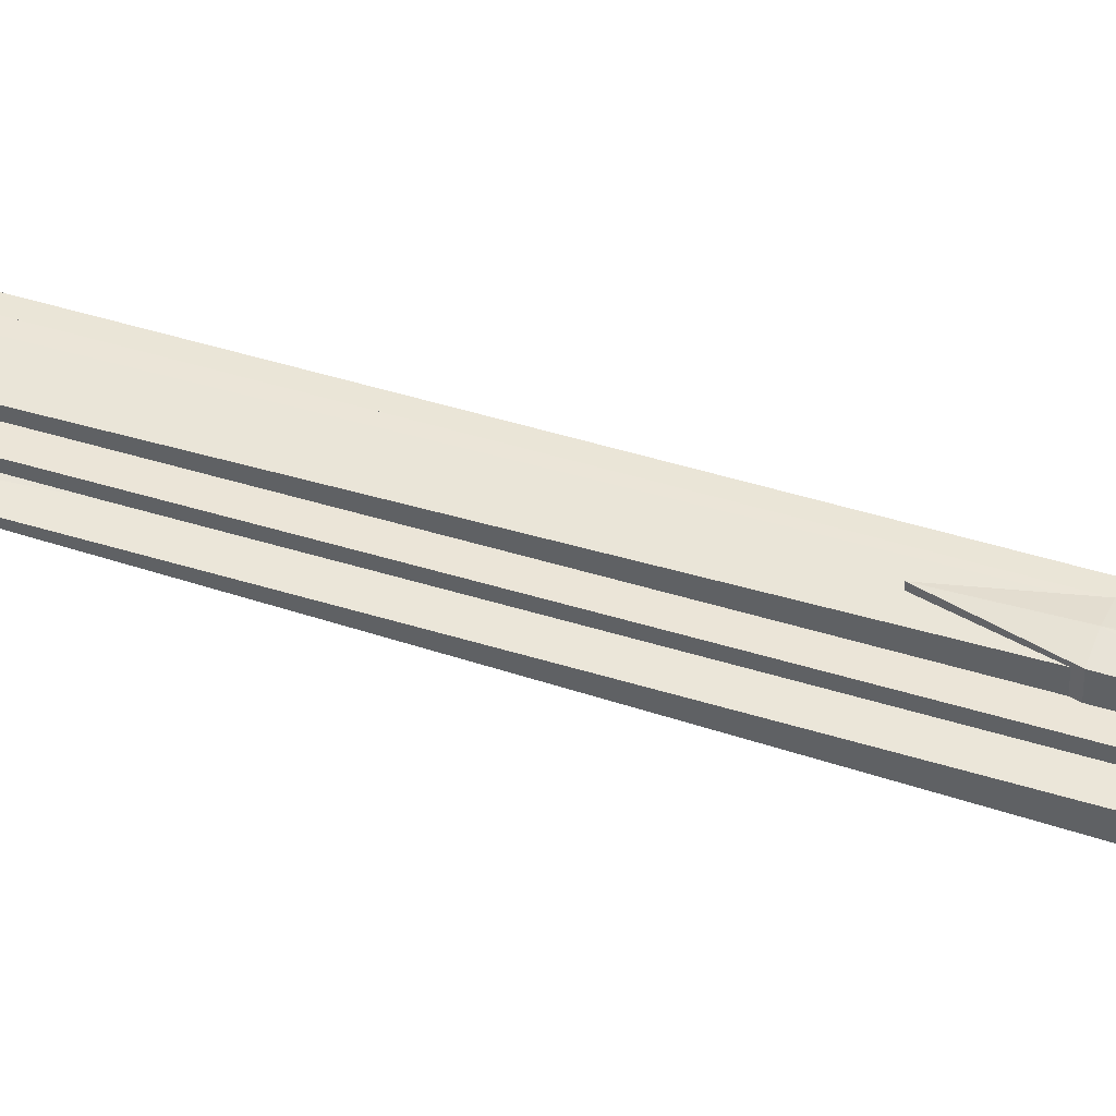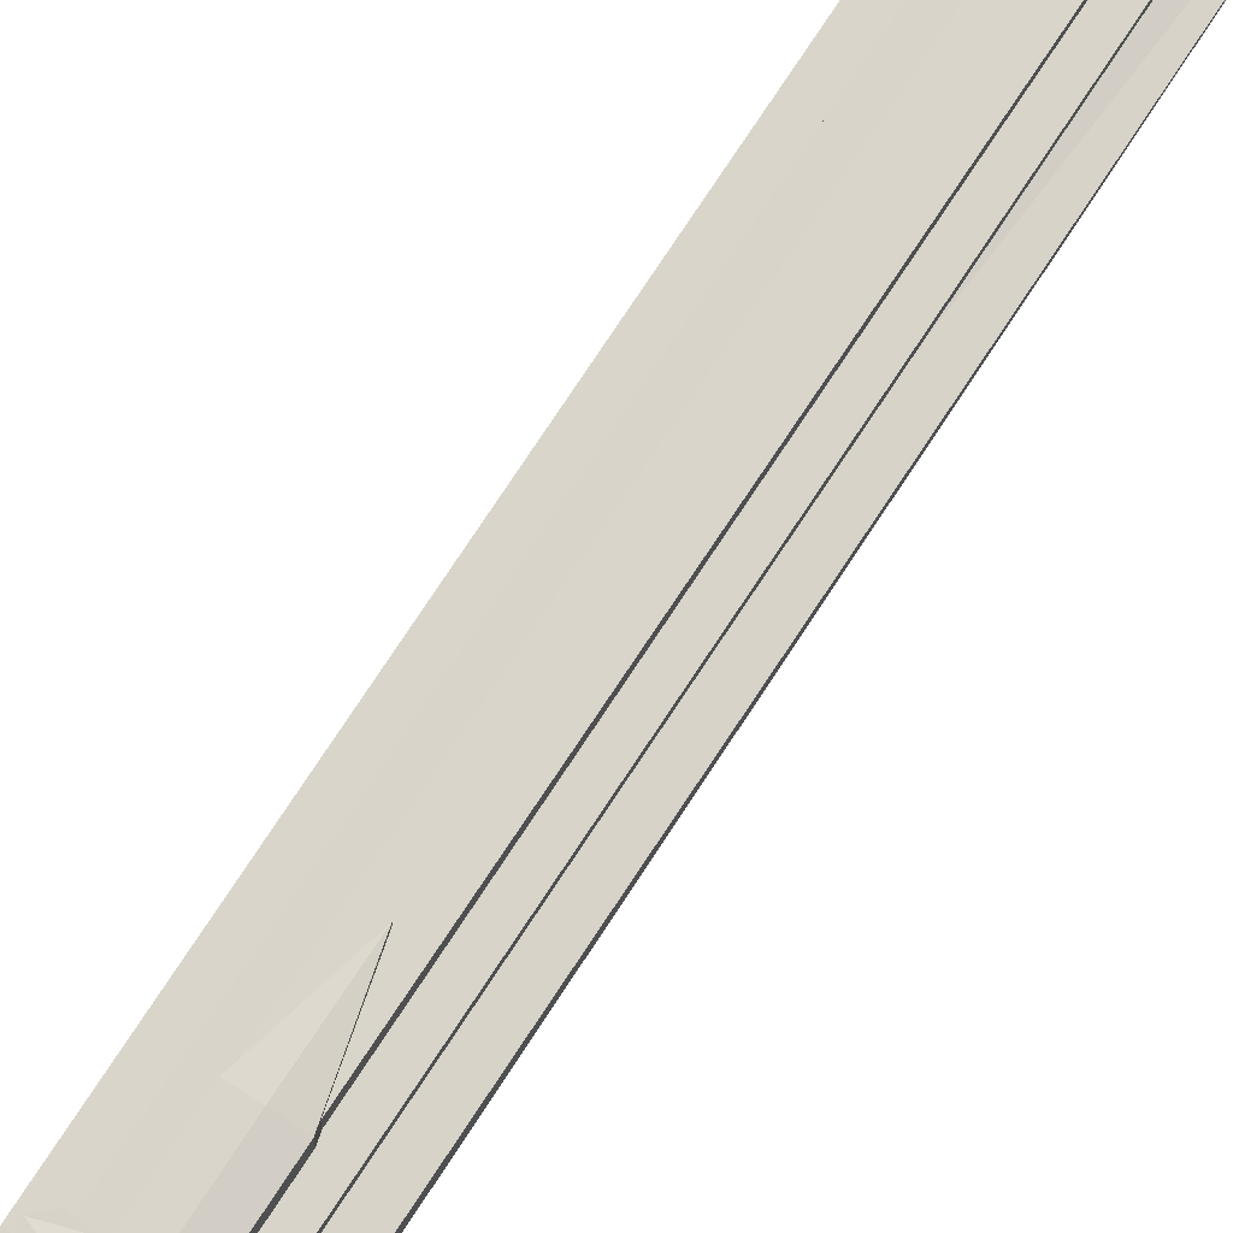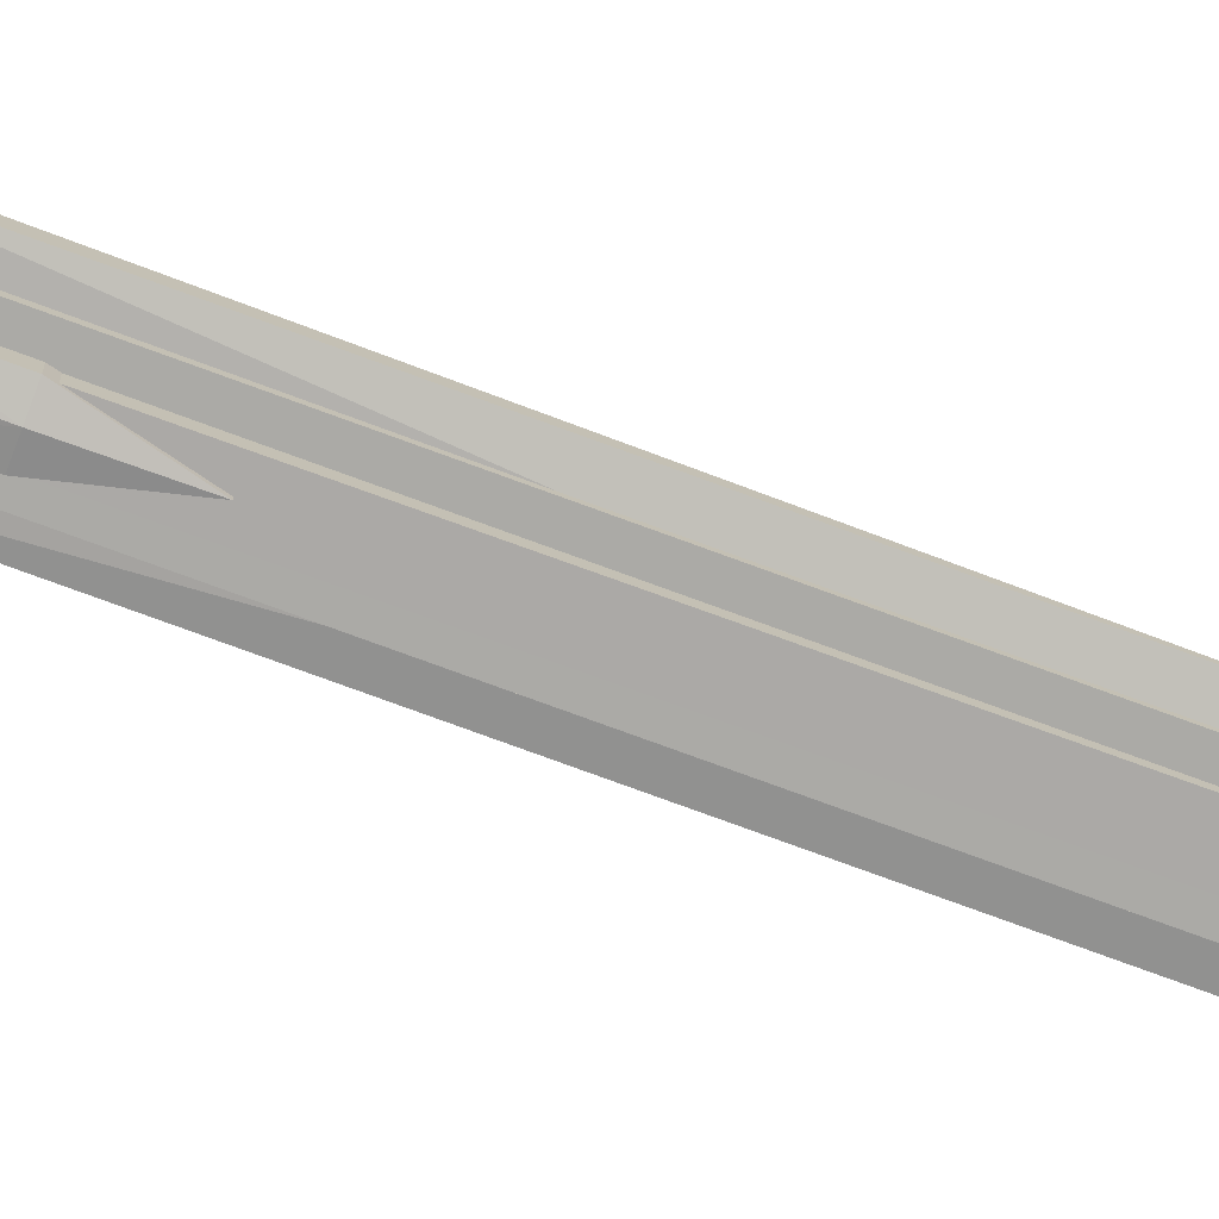
<metadata>
{"format":"obj","ext":"obj","renderer":"f3d","projection":"perspective","resolution":1024,"background":"white","views":[{"elev":47.2,"azim":-69.9,"up":"+Z"},{"elev":76.2,"azim":33.3,"up":"+Z"},{"elev":-76.0,"azim":69.6,"up":"+Z"}]}
</metadata>
<code>
o sword_22_Mesh.006
v -0.1066 0.275 0.02386
v -0.07955 0.275 0.04772
v -0.1066 0.301 0.02386
v -0.07955 0.301 0.04772
v 0.1066 0.275 0.02386
v 0.07955 0.275 0.04772
v 0.1066 0.301 0.02386
v 0.07955 0.301 0.04772
v -0.1066 0.301 -0.02386
v -0.07955 0.301 -0.04772
v -0.1066 0.275 -0.02386
v -0.07955 0.275 -0.04772
v 0.07955 0.301 -0.04772
v 0.1066 0.301 -0.02386
v 0.1066 0.275 -0.02386
v 0.07955 0.275 -0.04772
v -0.0743 0.2976 0.02038
v -0.05079 0.2976 0.04077
v -0.06024 0.322 0.02038
v -0.03673 0.322 0.04077
v 0.0743 0.2976 0.02038
v 0.05079 0.2976 0.04077
v 0.06024 0.322 0.02038
v 0.03673 0.322 0.04077
v -0.06024 0.322 -0.02038
v -0.03673 0.322 -0.04076
v -0.0743 0.2976 -0.02038
v -0.05079 0.2976 -0.04076
v 0.03673 0.322 -0.04076
v 0.06024 0.322 -0.02038
v 0.0743 0.2976 -0.02038
v 0.05079 0.2976 -0.04076
v -0.03455 0.3172 0.02789
v 0.03455 0.3172 0.02789
v -0.03455 0.3172 -0.02789
v 0.03455 0.3172 -0.02789
v -0.01373 0.3349 -0.02789
v 7.5e-05 0.3172 -0.03045
v 7.5e-05 0.3172 0.03045
v -0.01373 0.3349 0.02789
v 0.01388 0.3349 -0.02789
v 0.01388 0.3349 0.02789
v -0.01373 0.3831 0.02789
v -0.01373 0.3831 -0.02789
v 0.01388 0.3831 0.02789
v 0.01388 0.3831 -0.02789
v 7.5e-05 0.3831 -0.03077
v 7.5e-05 0.3831 0.03077
v 7.5e-05 0.4385 0.02789
v 7.5e-05 0.4385 -0.02789
v -0.03455 0.3284 0.02789
v -0.02802 0.3349 0.02789
v -0.03455 0.3284 -0.02789
v -0.02802 0.3349 -0.02789
v 0.02802 0.3349 0.02789
v 0.03455 0.3284 0.02789
v 0.02802 0.3349 -0.02789
v 0.03455 0.3284 -0.02789
v 0.0135 0.08968 -0.0134
v 0.000101 0.08823 -0.01895
v -0.0133 0.08823 -0.0134
v -0.01885 0.08961 -2e-06
v -0.0133 0.08961 0.0134
v 0.000101 0.08823 0.01895
v 0.0135 0.08823 0.0134
v 0.01905 0.08968 -2e-06
v 0.01361 0.3015 -0.01351
v 0.000105 0.3015 -0.0191
v 0.000105 0.3015 0.0191
v 0.01361 0.3015 0.0135
v 0.0192 0.3015 -2e-06
v 3.9e-05 0.2677 0.01653
v -0.0122 0.2783 0.01226
v -0.0122 0.2783 -0.01226
v 3.9e-05 0.2677 -0.01653
v 0.01127 0.2595 -0.01125
v 0.01569 0.2563 -0
v 0.01127 0.2595 0.01125
v -1.4e-05 0.2417 0.01453
v -0.01086 0.2524 0.01087
v -0.01573 0.2573 -0
v -0.01086 0.2524 -0.01087
v -1.4e-05 0.2417 -0.01453
v 0.009774 0.2336 -0.009804
v 0.01357 0.2304 1e-06
v 0.009774 0.2336 0.009805
v -4e-06 0.1436 0.01488
v -0.01031 0.1475 0.0103
v -0.01446 0.1489 0
v -0.01031 0.1475 -0.0103
v -4e-06 0.1436 -0.01488
v 0.01066 0.1412 -0.01066
v 0.01519 0.1397 0
v 0.01066 0.1412 0.01066
v 0.01185 0.1191 0.0118
v 5.7e-05 0.1118 0.01723
v -0.01231 0.1081 0.01237
v -0.01757 0.1062 -1e-06
v -0.01231 0.1081 -0.01237
v 5.7e-05 0.1118 -0.01723
v 0.01185 0.1191 -0.0118
v 0.01635 0.1242 -1e-06
v -0.000101 0.2 0.01115
v -0.008272 0.2053 0.008184
v -0.01205 0.2102 2e-06
v -0.008272 0.2053 -0.00818
v -0.000101 0.2 -0.01114
v 0.007563 0.1964 -0.00767
v 0.01062 0.1949 2e-06
v 0.007563 0.1964 0.007674
v -8.7e-05 0.1829 0.0117
v -0.008314 0.1837 0.008227
v -0.01182 0.1824 2e-06
v -0.008314 0.1837 -0.008224
v -8.7e-05 0.1829 -0.01169
v 0.008129 0.1838 -0.008216
v 0.0114 0.1854 2e-06
v 0.008129 0.1838 0.008219
v 0.001195 0.2434 0.01681
v -0.01167 0.2541 0.01323
v -0.001313 0.266 0.01872
v -0.01481 0.2765 0.01315
v -0.0178 0.2594 -0
v -0.02042 0.2811 -1e-06
v -0.01167 0.2541 -0.01323
v -0.01481 0.2765 -0.01315
v 0.001195 0.2434 -0.01681
v -0.001313 0.266 -0.01872
v 0.01194 0.2355 -0.01088
v 0.01207 0.2576 -0.01327
v 0.01592 0.2324 1e-06
v 0.01753 0.2543 -0
v 0.01194 0.2355 0.01088
v 0.01207 0.2576 0.01327
v 0.01269 0.1209 0.01405
v -0.000861 0.1137 0.01965
v 0.01207 0.1392 0.01251
v -0.000492 0.1416 0.01716
v -0.01437 0.1101 0.01372
v -0.01226 0.1455 0.01167
v -0.02009 0.1082 -1e-06
v -0.01682 0.1469 0
v -0.01437 0.1101 -0.01372
v -0.01226 0.1455 -0.01167
v -0.000861 0.1137 -0.01965
v -0.000492 0.1416 -0.01716
v 0.01269 0.1209 -0.01406
v 0.01207 0.1392 -0.01251
v 0.01813 0.1263 -0
v 0.01744 0.1377 -0
v -0.0001 0.1849 0.01323
v -0.009357 0.1857 0.009222
v -0.0006 0.1981 0.01254
v -0.009747 0.2034 0.00883
v -0.01339 0.1844 2e-06
v -0.01386 0.2081 2e-06
v -0.009357 0.1857 -0.009218
v -0.009747 0.2034 -0.008827
v -0.0001 0.1849 -0.01323
v -0.0006 0.1981 -0.01254
v 0.009081 0.1858 -0.009388
v 0.008356 0.1944 -0.008871
v 0.01278 0.1874 2e-06
v 0.01227 0.1929 2e-06
v 0.009081 0.1858 0.009391
v 0.008356 0.1944 0.008876
v -5.1e-05 0.1656 0.0131
v -5.3e-05 0.1668 -0.013
v -0.01336 0.1496 0.0121
v -0.0173 0.1509 0
v -0.01024 0.1816 0.0102
v -0.01448 0.1804 2e-06
v -0.01339 0.1496 -0.01209
v -0.01024 0.1816 -0.0102
v -0.001549 0.168 -0.01567
v -7.4e-05 0.1809 -0.01437
v 0.006277 0.1815 -0.01172
v 0.006393 0.1815 0.01167
v -0.001558 0.1668 0.0158
v -7.4e-05 0.1809 0.01437
v 0.000473 0.1455 0.01688
v -0.008274 0.1486 0.01314
v 0.00148 0.1644 0.01509
v 0.0123 0.1431 -0.01187
v 0.01729 0.1417 0
v 0.01022 0.1819 -0.009097
v 0.01333 0.1834 2e-06
v 0.0123 0.1431 0.01187
v 0.01025 0.1819 0.009087
v 0.000473 0.1455 -0.01688
v 0.001465 0.1656 -0.01499
v -0.008335 0.1486 -0.01311
v -6.1e-05 0.2194 0.01272
v -5.8e-05 0.2206 -0.01281
v -0.01024 0.2075 0.009589
v -0.01369 0.2124 1e-06
v -0.01316 0.2506 0.01164
v -0.01817 0.2552 -0
v -0.01029 0.2076 -0.009578
v -0.01316 0.2506 -0.01164
v -0.001403 0.222 -0.01477
v -0.0012 0.2401 -0.01642
v 0.007928 0.2332 -0.01253
v 0.00799 0.2332 0.0125
v -0.001397 0.2208 0.01468
v -0.0012 0.2401 0.01642
v 0.000411 0.2019 0.01296
v -0.00663 0.206 0.0106
v 0.001253 0.218 0.01442
v 0.009043 0.1984 -0.00873
v 0.01242 0.1969 2e-06
v 0.01175 0.2314 -0.01102
v 0.01514 0.2283 1e-06
v 0.009043 0.1984 0.008734
v 0.0118 0.2314 0.01101
v 0.000411 0.2019 -0.01296
v 0.001264 0.2192 -0.01454
v -0.006698 0.2061 -0.01057
v -0.04968 0.2871 0.05288
v -0.05282 0.284 0.04975
v -0.02461 0.2871 0.05288
v -0.02148 0.284 0.04975
v -0.04968 0.3122 0.05288
v -0.05282 0.3153 0.04975
v -0.02461 0.3122 0.05288
v -0.02148 0.3153 0.04975
v -0.05282 0.3153 -0.04975
v -0.04968 0.3122 -0.05288
v -0.02461 0.3122 -0.05288
v -0.02148 0.3153 -0.04975
v -0.04968 0.2871 -0.05288
v -0.05282 0.284 -0.04975
v -0.02461 0.2871 -0.05288
v -0.02148 0.284 -0.04975
v 0.02433 0.2871 0.05288
v 0.0212 0.284 0.04975
v 0.0494 0.2871 0.05288
v 0.05254 0.284 0.04975
v 0.02433 0.3122 0.05288
v 0.0212 0.3153 0.04975
v 0.0494 0.3122 0.05288
v 0.05254 0.3153 0.04975
v 0.0212 0.3153 -0.04975
v 0.02433 0.3122 -0.05288
v 0.0494 0.3122 -0.05288
v 0.05254 0.3153 -0.04975
v 0.02433 0.2871 -0.05288
v 0.0212 0.284 -0.04975
v 0.0494 0.2871 -0.05288
v 0.05254 0.284 -0.04975
v 0.01727 0.08909 -0.01727
v 0 0.07902 -0.02442
v -0.01727 0.08909 -0.01727
v -0.02442 0.09353 0
v -0.01727 0.08909 0.01727
v 0 0.07902 0.02442
v 0.01727 0.08909 0.01727
v 0.02442 0.09353 0
v 0.01727 0.1001 -0.01727
v 0 0.09004 -0.02442
v -0.01727 0.1001 -0.01727
v -0.02442 0.1046 0
v -0.01727 0.1001 0.01727
v 0 0.09004 0.02442
v 0.01727 0.1001 0.01727
v 0.02442 0.1046 0
v -0.005772 0.08238 -0.02203
v -0.005772 0.08238 0.02203
v 0.007039 0.08313 -0.02151
v 0.007039 0.08313 0.02151
v -0.005772 0.003368 0.02203
v -0.005772 0.003368 -0.02203
v 0 0 -0.02442
v 0 -0 0.02442
v 0.007039 0.004107 0.02151
v 0.007039 0.004107 -0.02151
v 0.01727 0.03429 0.01727
v 0.02442 0.03873 0
v 0.01727 0.03429 -0.01727
v -0.02442 0.03873 0
v -0.01727 0.03429 0.01727
v -0.01727 0.03429 -0.01727
v -0.04097 0.2936 0.007635
v 0.04097 0.2936 0.007635
v -0.04097 0.8605 0
v 0.04097 0.8605 0
v -0.04097 0.2936 -0.007634
v 0.04097 0.2936 -0.007634
v 0.000737 1.032 1e-06
v 0.002551 0.8605 0.007692
v 0.002551 0.8605 -0.007691
v 0.002551 0.2936 -0.009863
v 0.002551 0.2936 0.009863
v -0.01269 0.2936 0.02874
v 0.01269 0.2936 0.02874
v -0.01269 1.001 0.006416
v 0.01269 1.001 0.006416
v -0.01269 1.001 -0.006415
v 0.01269 1.001 -0.006415
v -0.01269 0.2936 -0.02874
v 0.01269 0.2936 -0.02874
v 0 1.078 1e-06
v -0.02595 0.2936 0.0156
v 0.02595 0.2936 0.0156
v -0.02595 0.9219 0.005779
v 0.02595 0.9219 0.005779
v -0.02595 0.9219 -0.005778
v 0.02595 0.9219 -0.005778
v -0.02595 0.2936 -0.01559
v 0.02595 0.2936 -0.01559
v 0 1.056 1e-06
f 4 2 8
f 8 2 6
f 12 10 16
f 16 10 13
f 7 5 14
f 14 5 15
f 9 11 3
f 3 11 1
f 3 4 9
f 9 4 10
f 6 16 5
f 5 16 15
f 1 2 3
f 3 2 4
f 6 5 8
f 8 5 7
f 9 10 11
f 11 10 12
f 13 14 16
f 16 14 15
f 10 4 13
f 13 4 8
f 13 8 14
f 14 8 7
f 2 12 6
f 6 12 16
f 11 12 1
f 1 12 2
f 20 18 24
f 24 18 22
f 28 26 32
f 32 26 29
f 23 21 30
f 30 21 31
f 25 27 19
f 19 27 17
f 19 20 25
f 25 20 26
f 17 18 19
f 19 18 20
f 21 23 22
f 22 23 24
f 26 28 25
f 25 28 27
f 29 30 32
f 32 30 31
f 26 20 29
f 29 20 24
f 29 24 30
f 30 24 23
f 39 40 51
f 51 40 52
f 54 52 37
f 37 52 40
f 34 36 56
f 56 36 58
f 35 33 53
f 53 33 51
f 57 58 41
f 41 58 38
f 39 56 42
f 42 56 55
f 41 42 57
f 57 42 55
f 37 40 44
f 44 40 43
f 39 48 40
f 40 48 43
f 42 41 45
f 45 41 46
f 38 37 47
f 47 37 44
f 44 43 50
f 50 43 49
f 43 48 49
f 50 47 44
f 38 47 41
f 41 47 46
f 39 42 48
f 48 42 45
f 49 48 45
f 46 50 45
f 45 50 49
f 46 47 50
f 54 37 53
f 53 37 38
f 51 52 53
f 53 52 54
f 55 56 57
f 57 56 58
f 33 39 51
f 56 39 34
f 38 58 36
f 53 38 35
f 60 100 59
f 59 100 101
f 61 99 60
f 60 99 100
f 62 98 61
f 61 98 99
f 62 63 98
f 98 63 97
f 63 64 97
f 97 64 96
f 64 65 96
f 96 65 95
f 65 66 95
f 95 66 102
f 59 101 66
f 66 101 102
f 72 69 73
f 75 74 68
f 76 75 67
f 67 75 68
f 77 76 71
f 71 76 67
f 77 71 78
f 78 71 70
f 78 70 72
f 72 70 69
f 119 121 120
f 120 121 122
f 120 122 123
f 123 122 124
f 125 123 126
f 126 123 124
f 127 125 128
f 128 125 126
f 129 127 130
f 130 127 128
f 131 129 132
f 132 129 130
f 131 132 133
f 133 132 134
f 133 134 119
f 119 134 121
f 182 181 183
f 170 169 172
f 172 169 171
f 173 170 174
f 174 170 172
f 173 174 175
f 175 174 176
f 177 175 176
f 184 186 185
f 185 186 187
f 188 185 189
f 189 185 187
f 181 188 183
f 183 188 189
f 136 135 138
f 138 135 137
f 136 138 139
f 139 138 140
f 141 139 142
f 142 139 140
f 141 142 143
f 143 142 144
f 145 143 146
f 146 143 144
f 145 146 147
f 147 146 148
f 147 148 149
f 149 148 150
f 135 149 137
f 137 149 150
f 208 207 209
f 195 197 196
f 196 197 198
f 199 196 200
f 200 196 198
f 199 200 201
f 201 200 202
f 203 201 202
f 211 210 213
f 213 210 212
f 211 213 214
f 214 213 215
f 207 214 209
f 209 214 215
f 151 153 152
f 152 153 154
f 152 154 155
f 155 154 156
f 157 155 158
f 158 155 156
f 159 157 160
f 160 157 158
f 161 159 162
f 162 159 160
f 161 162 163
f 163 162 164
f 165 163 166
f 166 163 164
f 165 166 151
f 151 166 153
f 79 119 80
f 80 119 120
f 73 122 72
f 72 122 121
f 80 120 81
f 81 120 123
f 82 81 125
f 125 81 123
f 83 82 127
f 127 82 125
f 74 75 126
f 126 75 128
f 84 83 129
f 129 83 127
f 76 130 75
f 75 130 128
f 85 84 131
f 131 84 129
f 76 77 130
f 130 77 132
f 85 131 86
f 86 131 133
f 78 134 77
f 77 134 132
f 86 133 79
f 79 133 119
f 78 72 134
f 134 72 121
f 96 95 136
f 136 95 135
f 87 138 94
f 94 138 137
f 96 136 97
f 97 136 139
f 88 140 87
f 87 140 138
f 98 97 141
f 141 97 139
f 89 142 88
f 88 142 140
f 99 98 143
f 143 98 141
f 89 90 142
f 142 90 144
f 100 99 145
f 145 99 143
f 90 91 144
f 144 91 146
f 100 145 101
f 101 145 147
f 91 92 146
f 146 92 148
f 101 147 102
f 102 147 149
f 92 93 148
f 148 93 150
f 95 102 135
f 135 102 149
f 94 137 93
f 93 137 150
f 111 151 112
f 112 151 152
f 104 154 103
f 103 154 153
f 113 112 155
f 155 112 152
f 105 156 104
f 104 156 154
f 113 155 114
f 114 155 157
f 105 106 156
f 156 106 158
f 115 114 159
f 159 114 157
f 106 107 158
f 158 107 160
f 115 159 116
f 116 159 161
f 107 108 160
f 160 108 162
f 116 161 117
f 117 161 163
f 108 109 162
f 162 109 164
f 118 117 165
f 165 117 163
f 110 166 109
f 109 166 164
f 111 118 151
f 151 118 165
f 103 153 110
f 110 153 166
f 179 178 180
f 169 179 171
f 171 179 180
f 190 191 184
f 184 191 186
f 190 192 191
f 88 169 89
f 89 169 170
f 112 113 171
f 171 113 172
f 90 89 173
f 173 89 170
f 114 174 113
f 113 174 172
f 90 173 168
f 168 173 175
f 114 115 174
f 174 115 176
f 116 168 177
f 177 168 175
f 116 177 115
f 115 177 176
f 118 178 167
f 167 178 179
f 118 111 178
f 178 111 180
f 88 167 169
f 169 167 179
f 112 171 111
f 111 171 180
f 88 87 182
f 182 87 181
f 88 182 167
f 167 182 183
f 93 92 185
f 185 92 184
f 117 187 116
f 116 187 186
f 93 185 94
f 94 185 188
f 117 118 187
f 187 118 189
f 94 188 87
f 87 188 181
f 118 167 189
f 189 167 183
f 92 91 184
f 184 91 190
f 116 186 168
f 168 186 191
f 90 192 91
f 91 192 190
f 90 168 192
f 192 168 191
f 205 204 206
f 195 205 197
f 197 205 206
f 216 217 210
f 210 217 212
f 216 218 217
f 104 195 105
f 105 195 196
f 81 198 80
f 80 198 197
f 106 105 199
f 199 105 196
f 81 82 198
f 198 82 200
f 106 199 194
f 194 199 201
f 82 83 200
f 200 83 202
f 84 194 203
f 203 194 201
f 84 203 83
f 83 203 202
f 86 204 193
f 193 204 205
f 86 79 204
f 204 79 206
f 104 193 195
f 195 193 205
f 80 197 79
f 79 197 206
f 104 103 208
f 208 103 207
f 104 208 193
f 193 208 209
f 109 108 211
f 211 108 210
f 84 85 212
f 212 85 213
f 109 211 110
f 110 211 214
f 86 215 85
f 85 215 213
f 110 214 103
f 103 214 207
f 86 193 215
f 215 193 209
f 108 107 210
f 210 107 216
f 84 212 194
f 194 212 217
f 106 218 107
f 107 218 216
f 106 194 218
f 218 194 217
f 219 220 221
f 221 220 222
f 220 219 224
f 224 219 223
f 221 222 225
f 225 222 226
f 224 223 226
f 226 223 225
f 227 228 232
f 232 228 231
f 228 227 229
f 229 227 230
f 229 230 233
f 233 230 234
f 232 231 234
f 234 231 233
f 219 221 223
f 223 221 225
f 224 226 227
f 227 226 230
f 228 229 231
f 231 229 233
f 232 234 220
f 220 234 222
f 222 234 226
f 226 234 230
f 232 220 227
f 227 220 224
f 235 236 237
f 237 236 238
f 236 235 240
f 240 235 239
f 237 238 241
f 241 238 242
f 240 239 242
f 242 239 241
f 243 244 248
f 248 244 247
f 244 243 245
f 245 243 246
f 245 246 249
f 249 246 250
f 248 247 250
f 250 247 249
f 235 237 239
f 239 237 241
f 240 242 243
f 243 242 246
f 244 245 247
f 247 245 249
f 248 250 236
f 236 250 238
f 238 250 242
f 242 250 246
f 248 236 243
f 243 236 240
f 269 260 251
f 251 260 259
f 252 267 260
f 253 254 261
f 261 254 262
f 255 263 254
f 254 263 262
f 268 256 264
f 270 257 264
f 264 257 265
f 257 258 265
f 265 258 266
f 251 259 258
f 258 259 266
f 271 272 274
f 274 272 273
f 278 277 279
f 259 265 266
f 263 261 262
f 260 264 259
f 259 264 265
f 281 280 282
f 251 257 269
f 269 257 270
f 267 253 260
f 260 253 261
f 264 260 263
f 263 260 261
f 268 264 255
f 255 264 263
f 255 253 268
f 268 253 267
f 269 252 260
f 256 270 264
f 276 275 273
f 273 275 274
f 268 267 271
f 271 267 272
f 267 252 272
f 272 252 273
f 268 271 256
f 256 271 274
f 269 270 276
f 276 270 275
f 270 256 275
f 275 256 274
f 269 276 252
f 252 276 273
f 258 257 278
f 278 257 277
f 257 251 277
f 277 251 279
f 258 278 251
f 251 278 279
f 254 280 255
f 255 280 281
f 254 253 280
f 280 253 282
f 253 255 282
f 282 255 281
f 283 293 285
f 285 293 290
f 285 291 287
f 287 291 292
f 284 288 286
f 287 283 285
f 285 290 289
f 291 285 289
f 290 286 289
f 286 291 289
f 292 291 288
f 288 291 286
f 290 293 286
f 286 293 284
f 294 295 296
f 296 295 297
f 298 299 300
f 300 299 301
f 295 301 297
f 297 301 299
f 300 294 298
f 298 294 296
f 296 297 302
f 297 299 302
f 299 298 302
f 298 296 302
f 303 304 305
f 305 304 306
f 307 308 309
f 309 308 310
f 304 310 306
f 306 310 308
f 309 303 307
f 307 303 305
f 305 306 311
f 306 308 311
f 308 307 311
f 307 305 311

</code>
